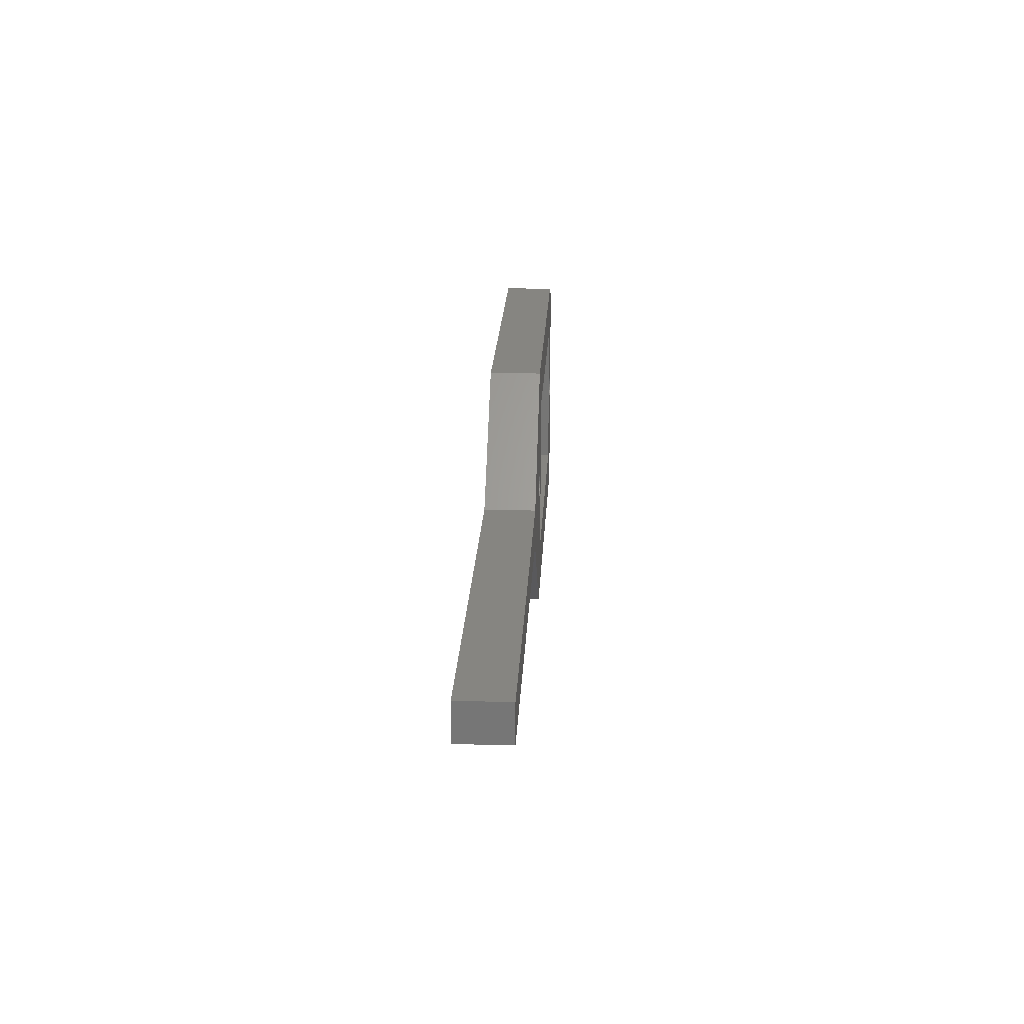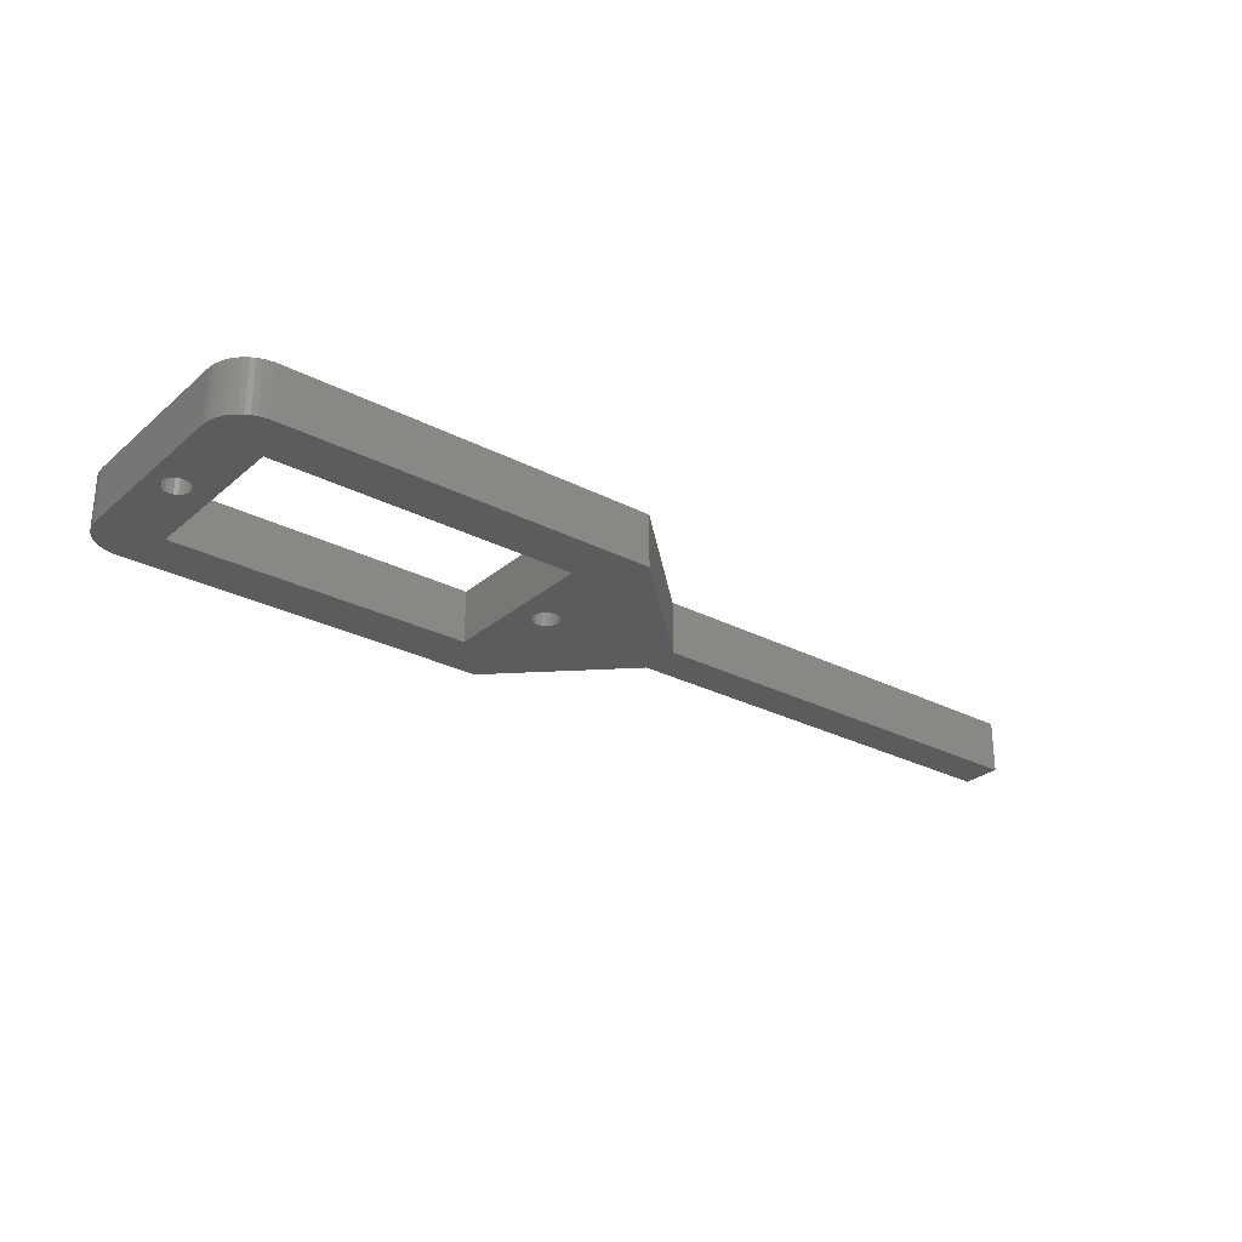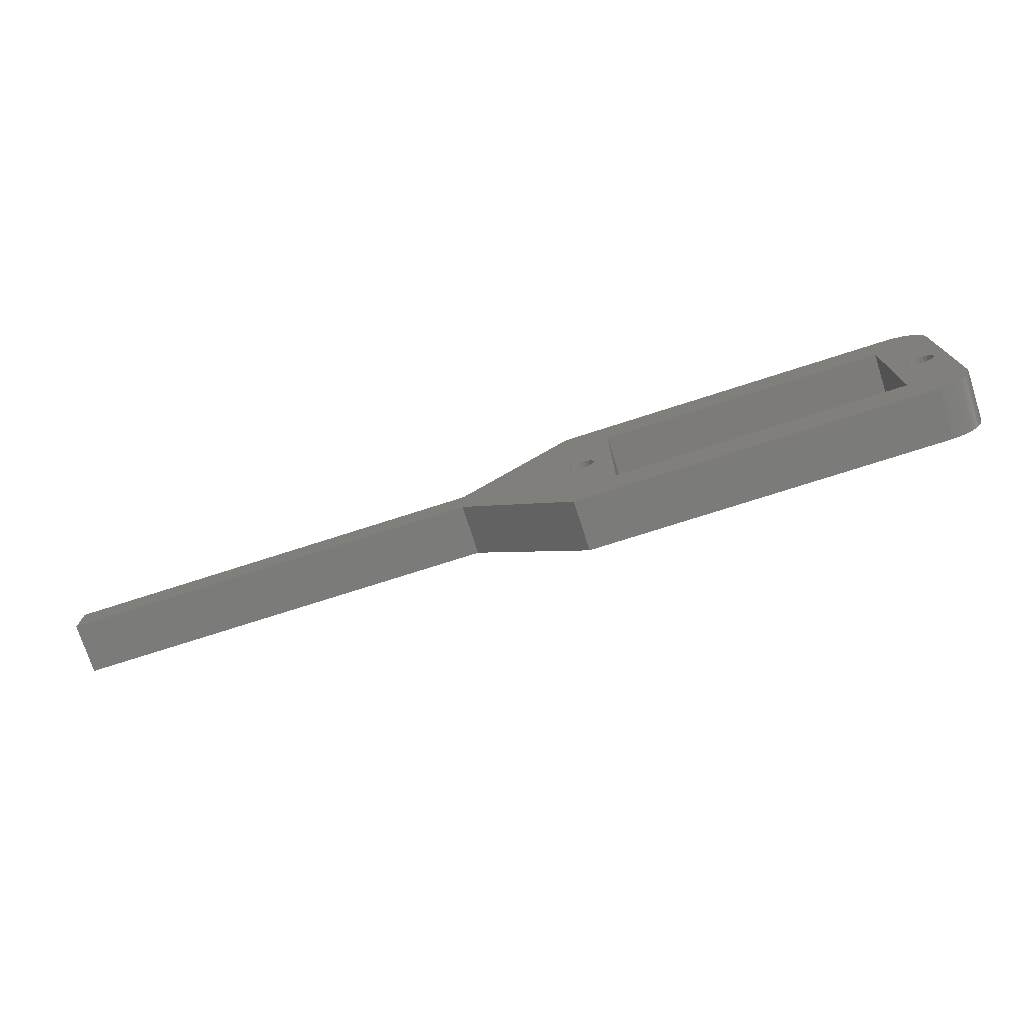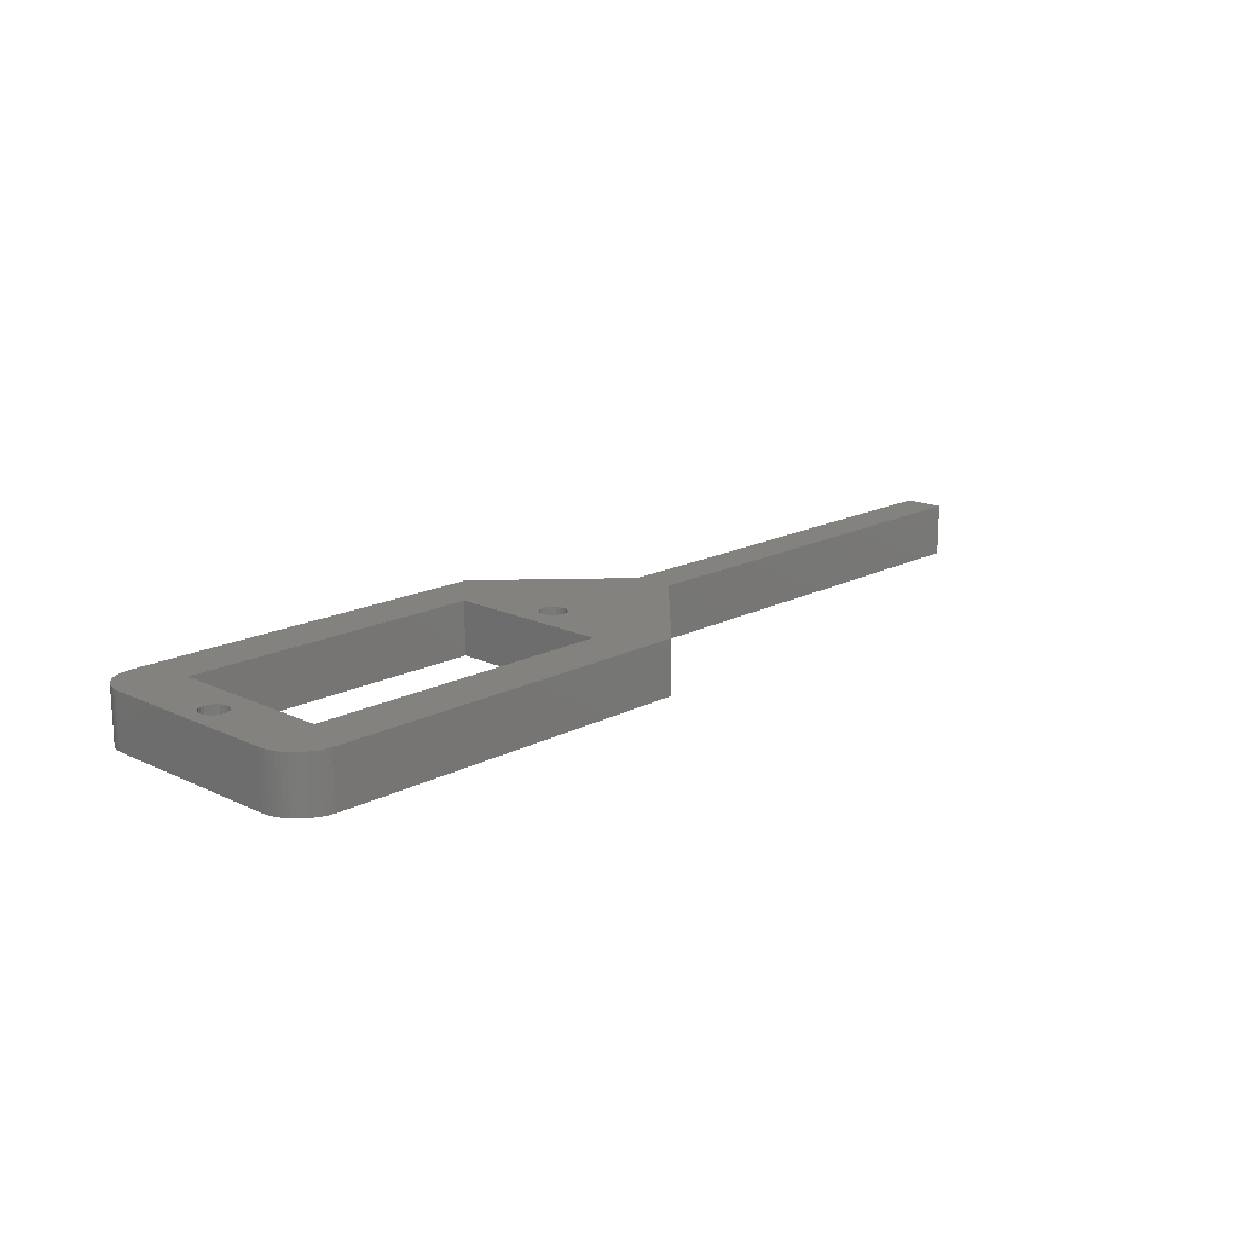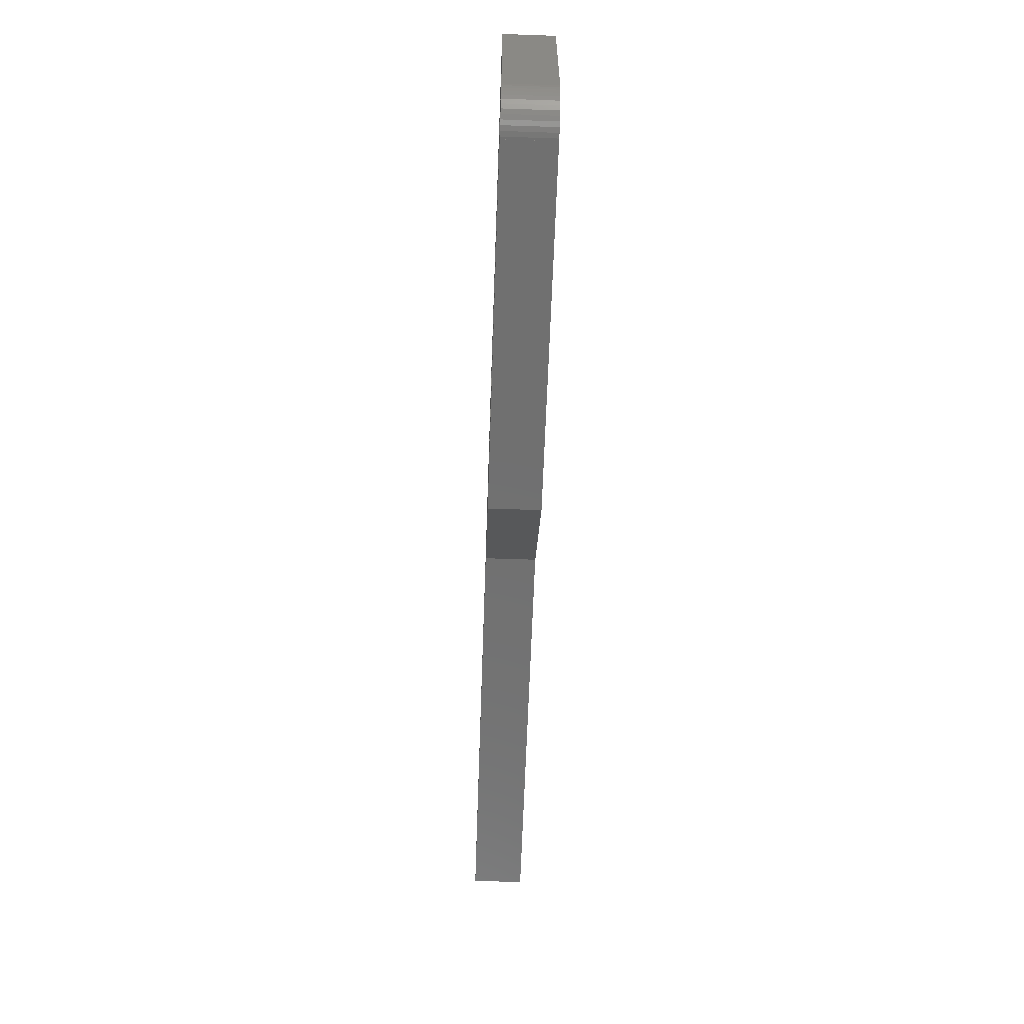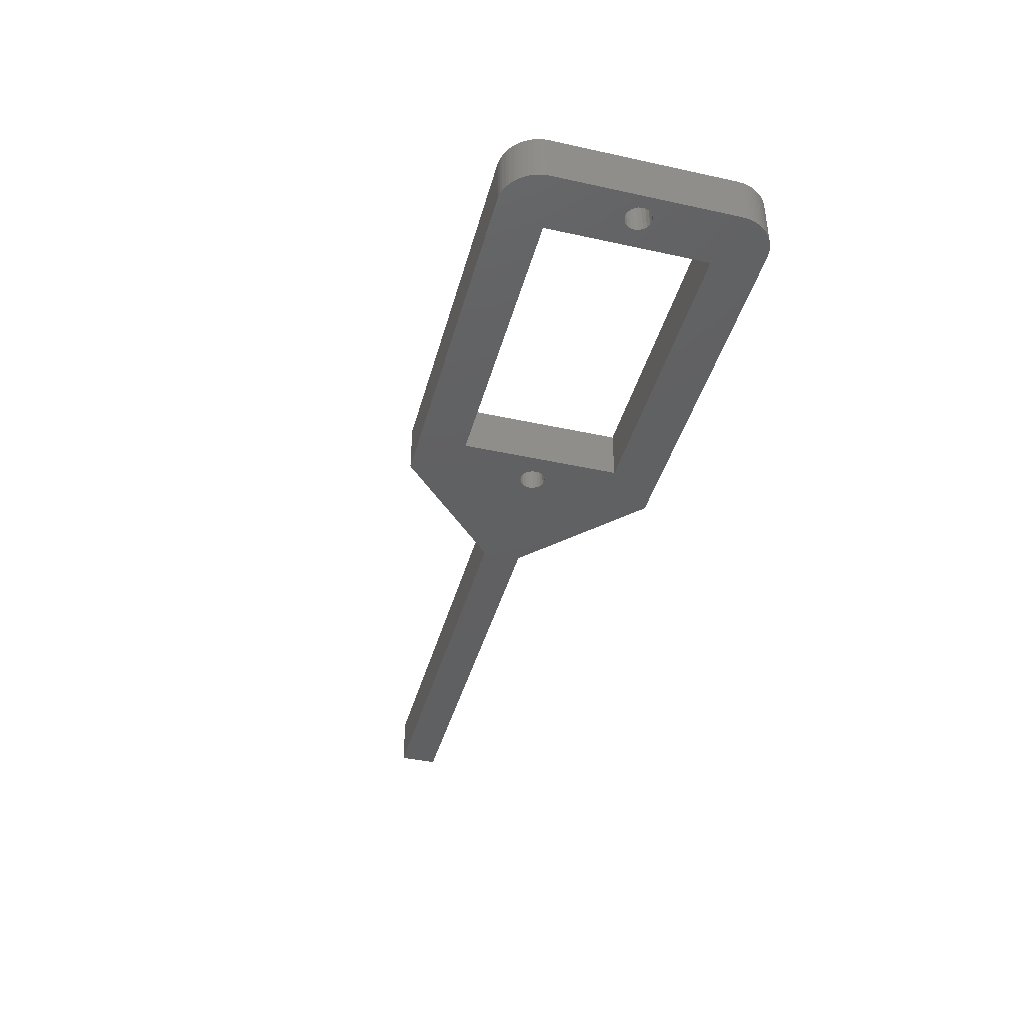
<metadata>
{"format":"stl","ext":"stl","renderer":"f3d","projection":"perspective","resolution":1024,"background":"white","views":[{"elev":21.0,"azim":92.8,"up":"+Y"},{"elev":-27.9,"azim":-38.2,"up":"+Z"},{"elev":-74.5,"azim":-162.2,"up":"+Y"},{"elev":16.9,"azim":-46.3,"up":"+Z"},{"elev":-62.2,"azim":-92.0,"up":"+Y"},{"elev":-41.4,"azim":-104.9,"up":"+Z"}]}
</metadata>
<code>
# stl→obj: 160 verts, 328 faces
v -33 -7 0
v -33 -7 4
v -33 7 0
v -33 7 4
v -32.98 -7.376 0
v -32.98 -7.376 4
v -32.98 7.376 0
v -32.91 7.746 0
v -32.79 8.104 0
v -32.63 8.445 0
v -32.43 8.763 0
v -32.19 9.054 0
v -31.91 9.312 0
v -31.61 9.533 0
v -31.28 9.714 0
v -30.93 9.853 0
v -32 0 0
v -30.56 9.947 0
v -31.81 0.5878 0
v -30.19 9.994 0
v -31.59 0.809 0
v -30 9.994 0
v -30 10 0
v -2 10 0
v -28.5 -6.25 0
v -30.05 0.309 0
v -28.5 6.25 0
v -5.5 6.25 0
v 7 1.5 0
v 7 -1.5 0
v 40 1.5 0
v -2 -10 0
v -5.5 -6.25 0
v -2.691 -0.9511 0
v -4 0 0
v -3.951 -0.309 0
v -30.19 -9.994 0
v -30 -9.994 0
v -30 -10 0
v -31.95 -0.309 0
v -30.56 -9.947 0
v -30.93 -9.853 0
v -31.28 -9.714 0
v -31.61 -9.533 0
v -31.91 -9.312 0
v -32.19 -9.054 0
v -32.43 -8.763 0
v -32.63 -8.445 0
v -32.79 -8.104 0
v -32.91 -7.746 0
v -31.95 0.309 0
v -31.81 -0.5878 0
v -31.31 0.9511 0
v -30.05 -0.309 0
v -30 0 0
v -30.69 -0.9511 0
v -30.41 -0.809 0
v -31.59 -0.809 0
v -30.19 -0.5878 0
v -31.31 -0.9511 0
v -31 -1 0
v -30.19 0.5878 0
v -30.41 0.809 0
v -30.69 0.9511 0
v -31 1 0
v -3.588 -0.809 0
v -3.309 -0.9511 0
v -2.191 0.5878 0
v -3 -1 0
v -2.049 -0.309 0
v -2.191 -0.5878 0
v -2.412 -0.809 0
v -2 0 0
v -2.049 0.309 0
v -2.412 0.809 0
v -2.691 0.9511 0
v -3 1 0
v -3.309 0.9511 0
v -3.588 0.809 0
v -3.809 0.5878 0
v -3.951 0.309 0
v 40 -1.5 0
v -3.809 -0.5878 0
v -32.98 7.376 4
v -32.79 -8.104 4
v -32.91 -7.746 4
v -32.63 -8.445 4
v -32.43 -8.763 4
v -32.19 -9.054 4
v -31.91 -9.312 4
v -31.61 -9.533 4
v -31.28 -9.714 4
v -30.93 -9.853 4
v -32 0 4
v -31.95 0.309 4
v -31.59 -0.809 4
v -31.81 -0.5878 4
v -30.19 -9.994 4
v -2 0 4
v -2.049 -0.309 4
v 7 -1.5 4
v -2 -10 4
v -30 -9.994 4
v -30 -10 4
v -28.5 6.25 4
v -5.5 6.25 4
v -30 9.994 4
v -30.19 9.994 4
v 40 -1.5 4
v 7 1.5 4
v -2 10 4
v -30 10 4
v -30.56 9.947 4
v -30.93 9.853 4
v -31.28 9.714 4
v -31.61 9.533 4
v -31.91 9.312 4
v -32.19 9.054 4
v -32.43 8.763 4
v -32.63 8.445 4
v -32.79 8.104 4
v -32.91 7.746 4
v -30.56 -9.947 4
v -31.95 -0.309 4
v -30.41 0.809 4
v -30.69 0.9511 4
v -28.5 -6.25 4
v -30.05 0.309 4
v -30 0 4
v -30.19 0.5878 4
v -31.59 0.809 4
v -31.81 0.5878 4
v -31.31 0.9511 4
v -31 1 4
v -3 1 4
v -2.691 0.9511 4
v -31.31 -0.9511 4
v -30.05 -0.309 4
v -30.19 -0.5878 4
v -30.41 -0.809 4
v -30.69 -0.9511 4
v -31 -1 4
v -5.5 -6.25 4
v -3.809 0.5878 4
v -3.588 0.809 4
v -3.809 -0.5878 4
v -3.951 -0.309 4
v -3.309 0.9511 4
v -2.191 -0.5878 4
v -2.049 0.309 4
v -2.191 0.5878 4
v -2.412 0.809 4
v -2.412 -0.809 4
v -2.691 -0.9511 4
v -3 -1 4
v -3.309 -0.9511 4
v -3.588 -0.809 4
v 40 1.5 4
v -3.951 0.309 4
v -4 0 4
f 1 2 3
f 3 2 4
f 1 5 2
f 2 5 6
f 1 3 5
f 5 3 7
f 5 7 8
f 5 8 9
f 5 9 10
f 5 10 11
f 5 11 12
f 5 12 13
f 5 13 14
f 5 14 15
f 5 15 16
f 17 16 18
f 19 18 20
f 21 20 22
f 22 23 24
f 25 26 27
f 28 24 29
f 30 29 31
f 32 33 30
f 34 29 30
f 28 35 36
f 37 5 38
f 38 32 39
f 5 32 38
f 27 24 28
f 40 5 17
f 5 37 41
f 5 41 42
f 5 42 43
f 5 43 44
f 5 44 45
f 5 45 46
f 5 46 47
f 5 47 48
f 5 48 49
f 5 49 50
f 5 16 17
f 51 17 18
f 52 5 40
f 21 22 53
f 25 54 55
f 25 56 57
f 52 58 5
f 25 57 59
f 58 60 5
f 25 59 54
f 60 61 5
f 25 55 26
f 61 56 5
f 25 5 56
f 22 26 62
f 22 62 63
f 22 63 64
f 22 64 65
f 22 65 53
f 33 5 25
f 51 18 19
f 19 20 21
f 22 24 27
f 22 27 26
f 66 67 33
f 5 33 32
f 28 36 33
f 68 28 29
f 34 30 69
f 70 29 71
f 72 29 34
f 71 29 72
f 67 69 33
f 69 30 33
f 73 29 70
f 74 29 73
f 75 28 68
f 74 68 29
f 76 28 75
f 77 28 76
f 78 28 77
f 79 28 78
f 80 28 79
f 81 28 80
f 35 28 81
f 30 31 82
f 83 66 33
f 36 83 33
f 3 4 7
f 7 4 84
f 4 2 6
f 85 4 86
f 86 4 6
f 87 4 85
f 88 4 87
f 89 4 88
f 90 4 89
f 91 4 90
f 92 4 91
f 93 4 92
f 94 4 93
f 94 95 4
f 96 97 98
f 99 100 101
f 102 103 104
f 105 106 4
f 107 108 4
f 109 110 101
f 107 4 111
f 96 98 103
f 112 107 111
f 113 4 108
f 114 4 113
f 115 4 114
f 116 4 115
f 117 4 116
f 118 4 117
f 119 4 118
f 120 4 119
f 121 4 120
f 122 4 121
f 84 4 122
f 123 124 93
f 124 94 93
f 125 4 126
f 127 128 129
f 130 4 125
f 131 4 132
f 133 4 131
f 134 4 133
f 126 4 134
f 135 136 110
f 137 96 103
f 127 138 103
f 138 139 103
f 139 140 103
f 140 141 103
f 141 142 103
f 142 137 103
f 98 97 123
f 127 129 138
f 102 127 103
f 106 135 110
f 111 4 106
f 101 143 102
f 106 144 145
f 146 147 143
f 106 145 148
f 100 149 101
f 150 99 101
f 151 150 101
f 152 151 101
f 110 136 101
f 136 152 101
f 106 148 135
f 101 149 143
f 149 153 143
f 153 154 143
f 154 155 143
f 155 156 143
f 156 157 143
f 157 146 143
f 97 124 123
f 158 110 109
f 110 111 106
f 95 132 4
f 128 4 130
f 106 159 144
f 106 160 159
f 143 127 102
f 128 105 4
f 127 105 128
f 106 147 160
f 106 143 147
f 5 50 6
f 6 50 86
f 50 49 86
f 86 49 85
f 49 48 85
f 85 48 87
f 48 47 87
f 87 47 88
f 47 46 88
f 88 46 89
f 89 46 45
f 90 89 45
f 90 45 44
f 91 90 44
f 91 44 43
f 92 91 43
f 92 43 42
f 93 92 42
f 93 42 41
f 123 93 41
f 123 41 37
f 98 123 37
f 98 37 38
f 103 98 38
f 39 104 38
f 38 104 103
f 104 39 32
f 102 104 32
f 102 32 30
f 101 102 30
f 101 30 82
f 109 101 82
f 109 82 31
f 158 109 31
f 29 110 31
f 31 110 158
f 24 111 29
f 29 111 110
f 23 112 24
f 24 112 111
f 22 107 23
f 23 107 112
f 20 108 22
f 22 108 107
f 18 113 20
f 20 113 108
f 16 114 18
f 18 114 113
f 15 115 16
f 16 115 114
f 14 116 15
f 15 116 115
f 13 117 14
f 14 117 116
f 12 118 13
f 13 118 117
f 11 119 12
f 12 119 118
f 10 120 11
f 11 120 119
f 9 121 10
f 10 121 120
f 8 122 9
f 9 122 121
f 7 84 8
f 8 84 122
f 51 95 94
f 17 51 94
f 94 124 40
f 17 94 40
f 19 132 95
f 51 19 95
f 21 131 132
f 19 21 132
f 53 133 131
f 21 53 131
f 65 134 133
f 53 65 133
f 64 126 134
f 65 64 134
f 63 125 126
f 64 63 126
f 62 130 125
f 63 62 125
f 128 130 26
f 26 130 62
f 129 128 55
f 55 128 26
f 129 55 138
f 138 55 54
f 138 54 139
f 139 54 59
f 139 59 140
f 140 59 57
f 140 57 141
f 141 57 56
f 141 56 142
f 142 56 61
f 142 61 137
f 137 61 60
f 137 60 96
f 96 60 58
f 96 58 97
f 97 58 52
f 124 97 52
f 40 124 52
f 27 105 127
f 25 27 127
f 28 106 105
f 27 28 105
f 106 28 143
f 143 28 33
f 143 33 127
f 127 33 25
f 81 159 160
f 35 81 160
f 160 147 36
f 35 160 36
f 80 144 159
f 81 80 159
f 79 145 144
f 80 79 144
f 78 148 145
f 79 78 145
f 77 135 148
f 78 77 148
f 76 136 135
f 77 76 135
f 75 152 136
f 76 75 136
f 68 151 152
f 75 68 152
f 150 151 74
f 74 151 68
f 99 150 73
f 73 150 74
f 99 73 100
f 100 73 70
f 100 70 149
f 149 70 71
f 149 71 153
f 153 71 72
f 153 72 154
f 154 72 34
f 154 34 155
f 155 34 69
f 155 69 156
f 156 69 67
f 156 67 157
f 157 67 66
f 157 66 146
f 146 66 83
f 147 146 83
f 36 147 83

</code>
